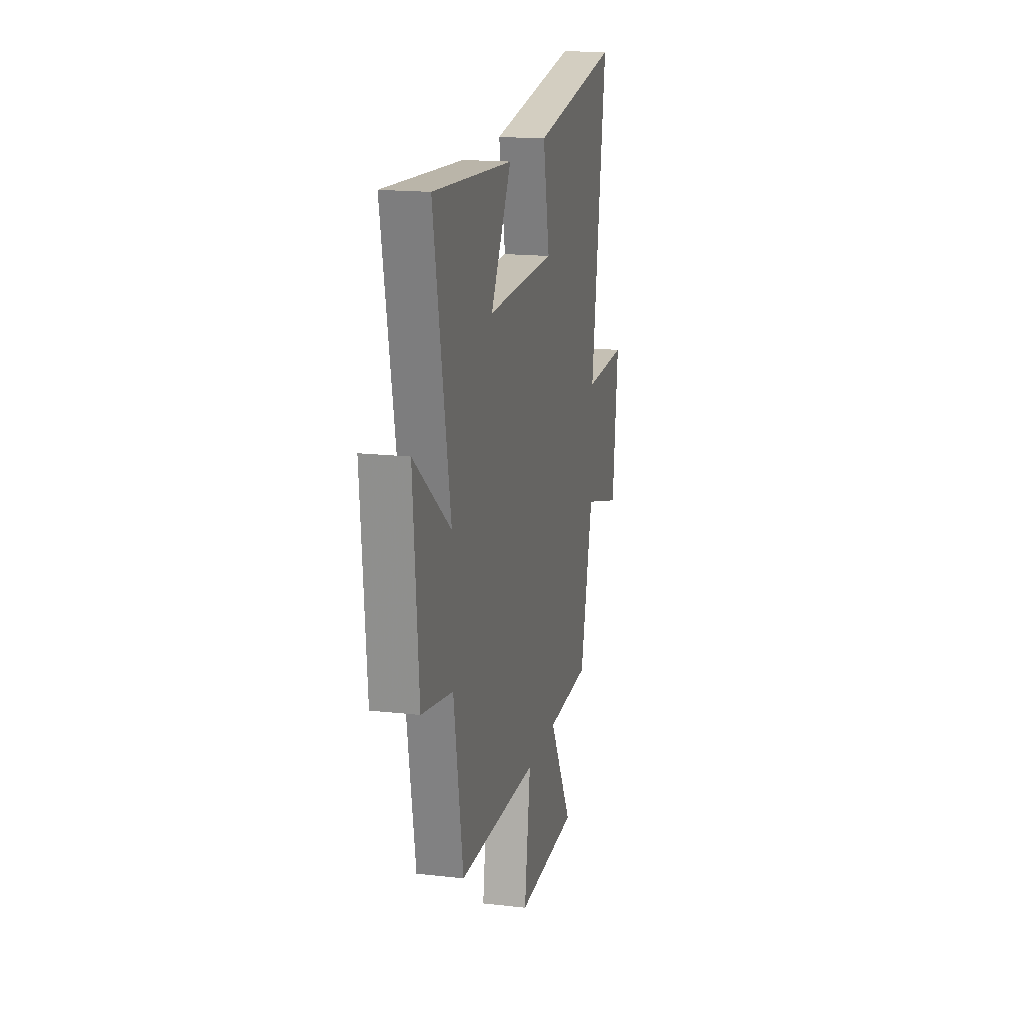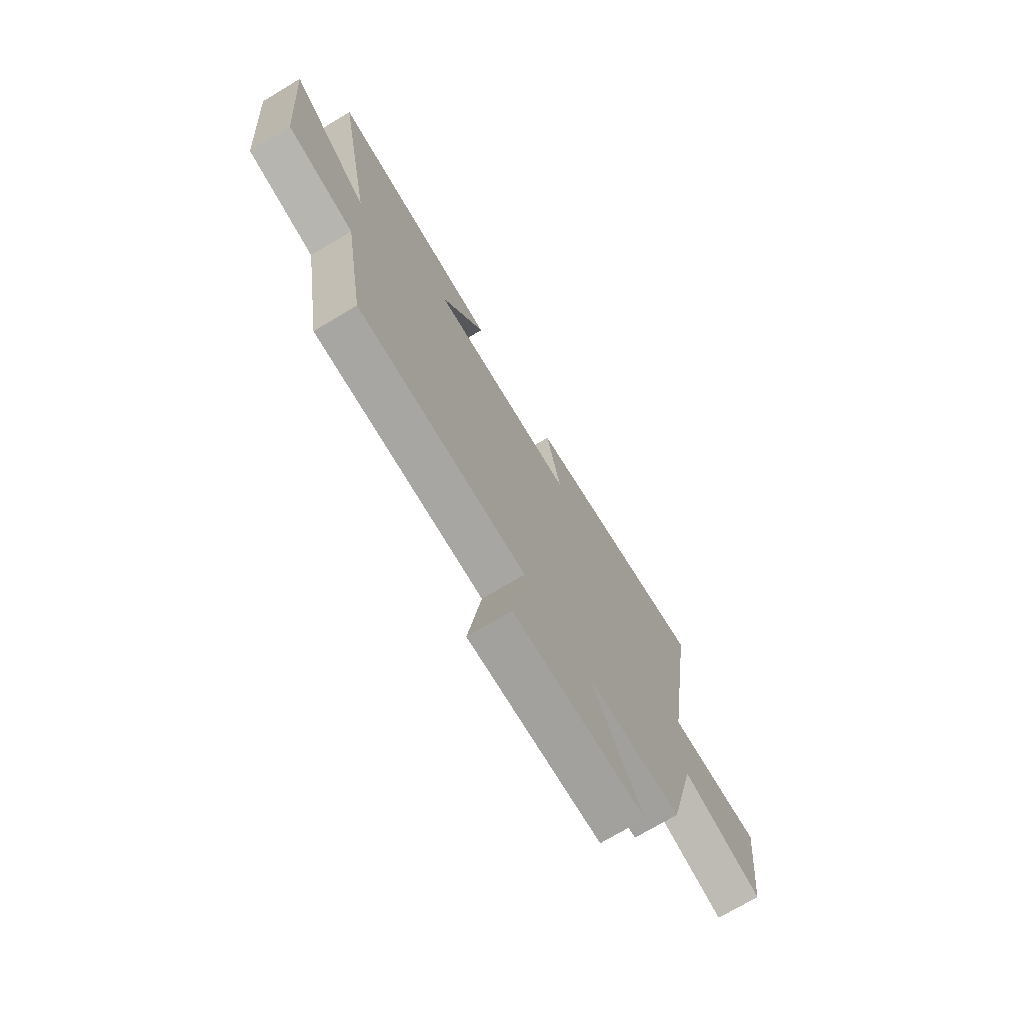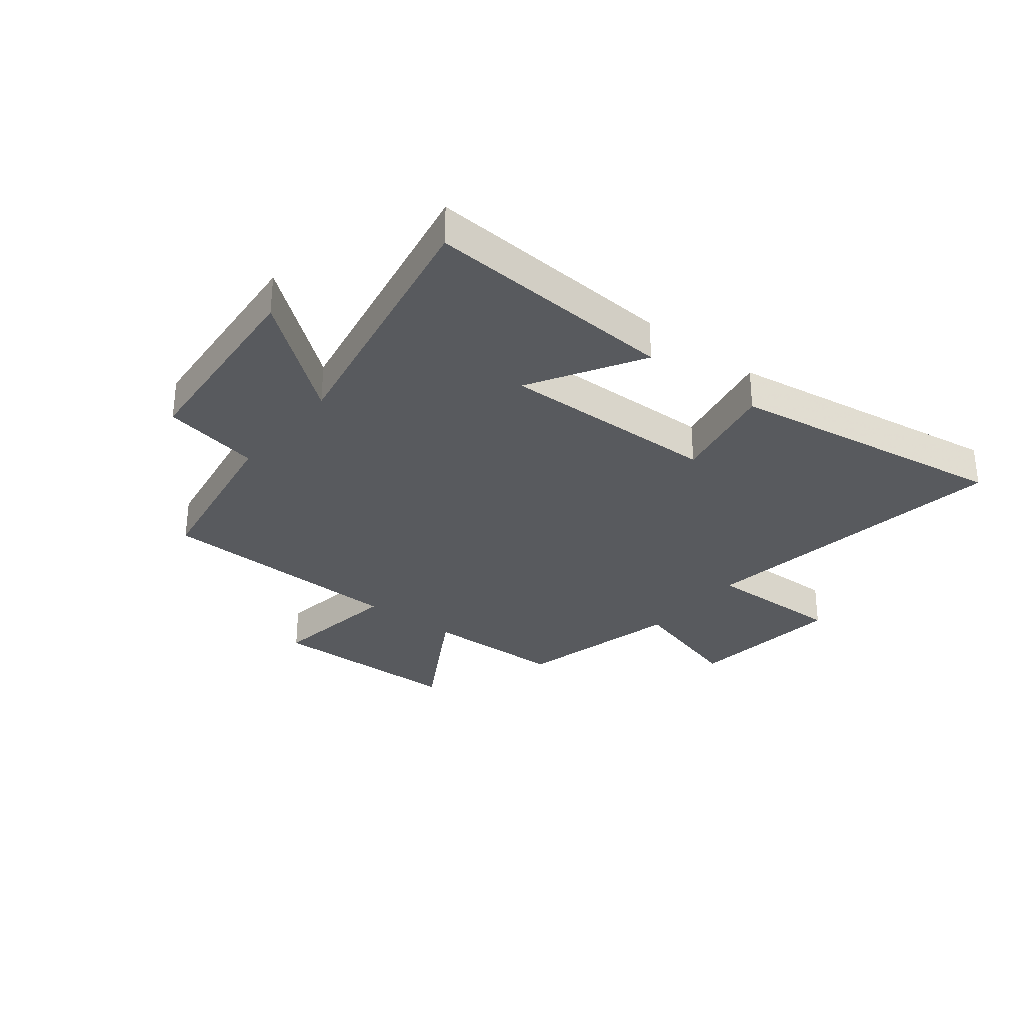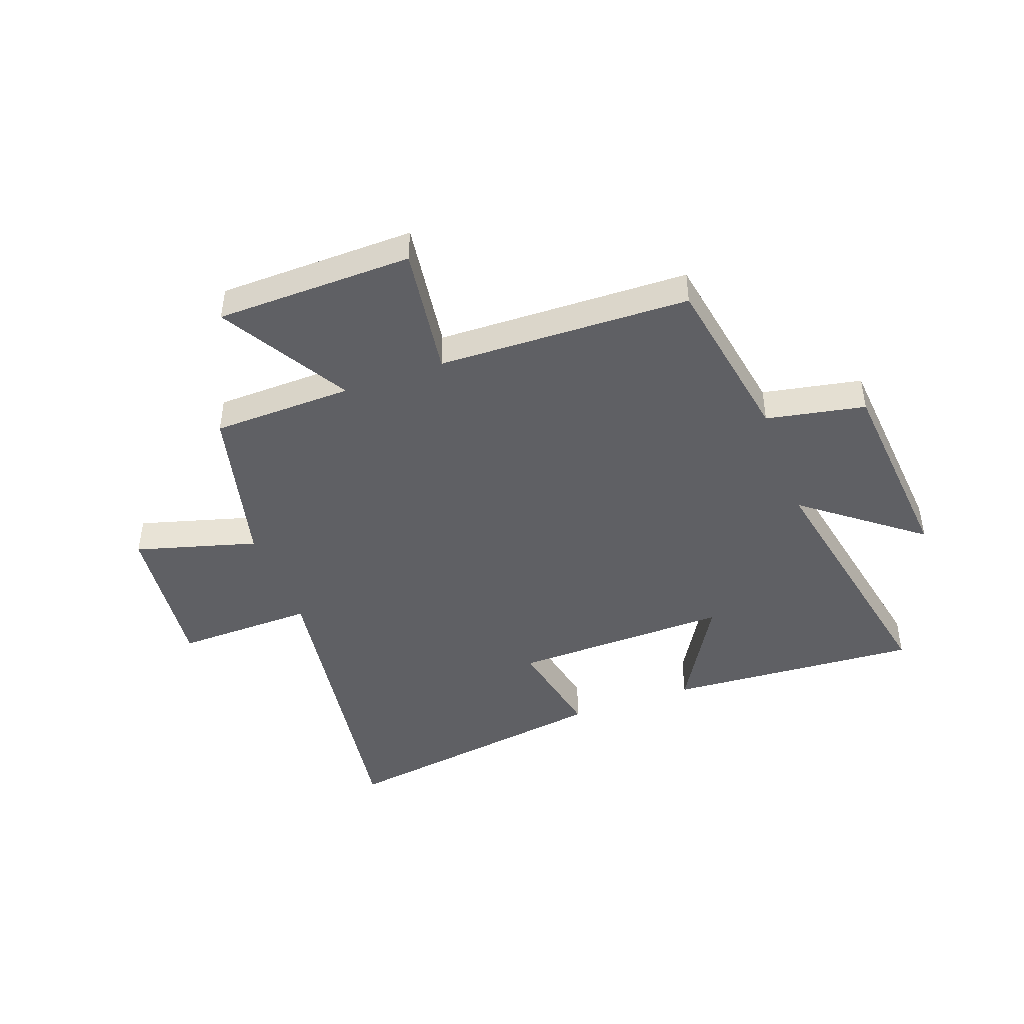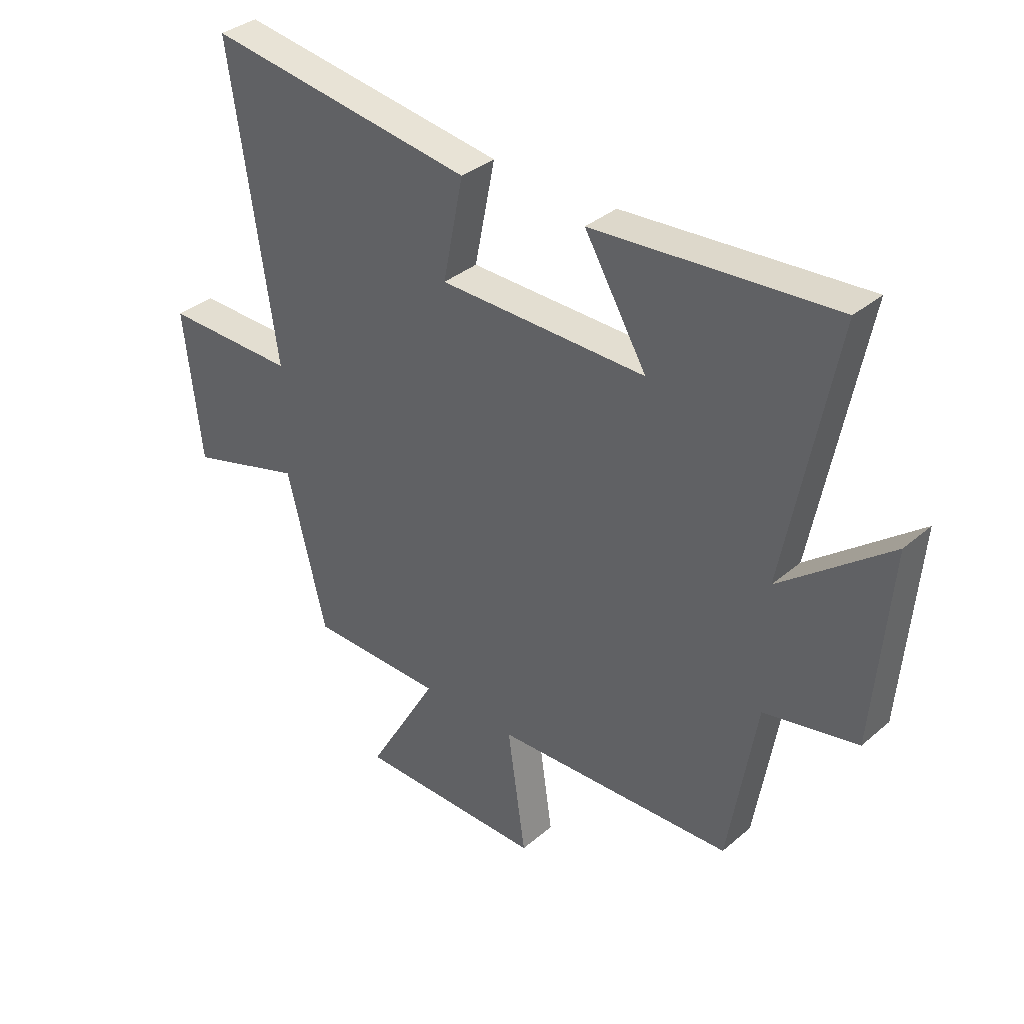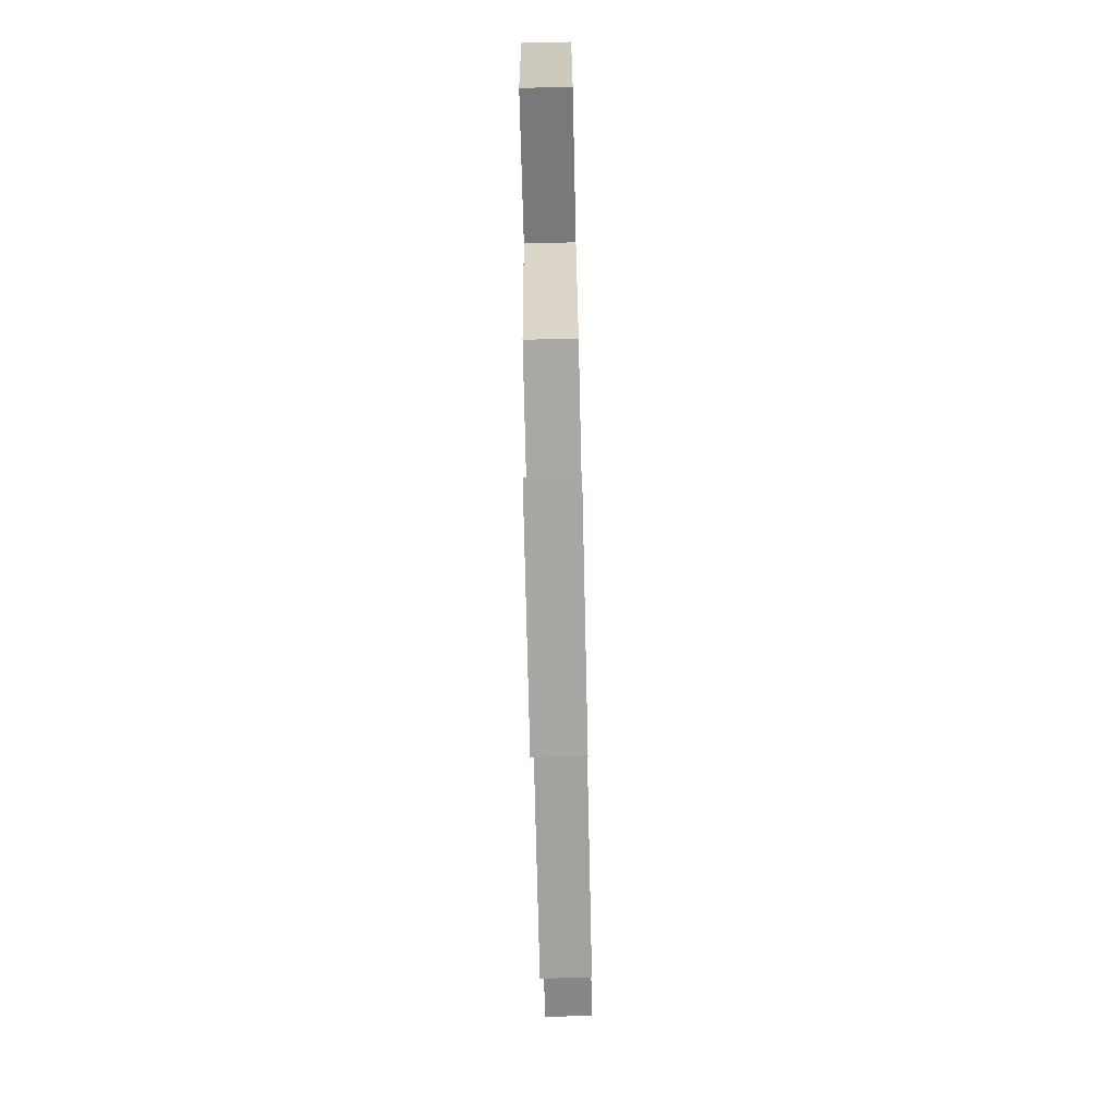
<metadata>
{"format":"obj","ext":"obj","renderer":"f3d","projection":"perspective","resolution":1024,"background":"white","views":[{"elev":17.2,"azim":-77.2,"up":"+Z"},{"elev":-72.8,"azim":-59.1,"up":"+Z"},{"elev":-30.8,"azim":-38.4,"up":"+Y"},{"elev":-44.6,"azim":-159.8,"up":"+Y"},{"elev":34.9,"azim":-138.5,"up":"+Z"},{"elev":-73.6,"azim":91.3,"up":"+Z"}]}
</metadata>
<code>
v -0.592 0.07 0.53
v -0.145 0.07 0.5
v -0.261 0.07 0.303
v 0.125 0.07 0.311
v 0.087 0.07 0.5
v 0.585 0.07 0.576
v 0.5 0.07 0.012
v 0.746 0.07 0.017
v 0.714 0.07 -0.263
v 0.5 0.07 -0.202
v 0.428 0.07 -0.494
v 0.179 0.07 -0.5
v 0.311 0.07 -0.728
v -0.037 0.07 -0.734
v -0.003 0.07 -0.5
v -0.448 0.07 -0.487
v -0.5 0.07 -0.179
v -0.674 0.07 -0.145
v -0.704 0.07 0.215
v -0.5 0.07 0.055
v -0.592 0 0.53
v -0.145 0 0.5
v -0.261 0 0.303
v 0.125 0 0.311
v 0.087 0 0.5
v 0.585 0 0.576
v 0.5 0 0.012
v 0.746 0 0.017
v 0.714 0 -0.263
v 0.5 0 -0.202
v 0.428 0 -0.494
v 0.179 0 -0.5
v 0.311 0 -0.728
v -0.037 0 -0.734
v -0.003 0 -0.5
v -0.448 0 -0.487
v -0.5 0 -0.179
v -0.674 0 -0.145
v -0.704 0 0.215
v -0.5 0 0.055
f 17 18 19 20
f 15 16 17 20
f 15 20 1
f 12 13 14 15
f 10 11 12 15
f 7 8 9 10
f 7 10 15
f 4 5 6 7
f 3 4 7 15
f 1 2 3
f 1 3 15
f 40 39 38 37
f 40 37 36 35
f 21 40 35
f 35 34 33 32
f 35 32 31 30
f 30 29 28 27
f 35 30 27
f 27 26 25 24
f 35 27 24 23
f 23 22 21
f 35 23 21
f 1 21 22 2
f 2 22 23 3
f 3 23 24 4
f 4 24 25 5
f 5 25 26 6
f 6 26 27 7
f 7 27 28 8
f 8 28 29 9
f 9 29 30 10
f 10 30 31 11
f 11 31 32 12
f 12 32 33 13
f 13 33 34 14
f 14 34 35 15
f 15 35 36 16
f 16 36 37 17
f 17 37 38 18
f 18 38 39 19
f 19 39 40 20
f 20 40 21 1

</code>
